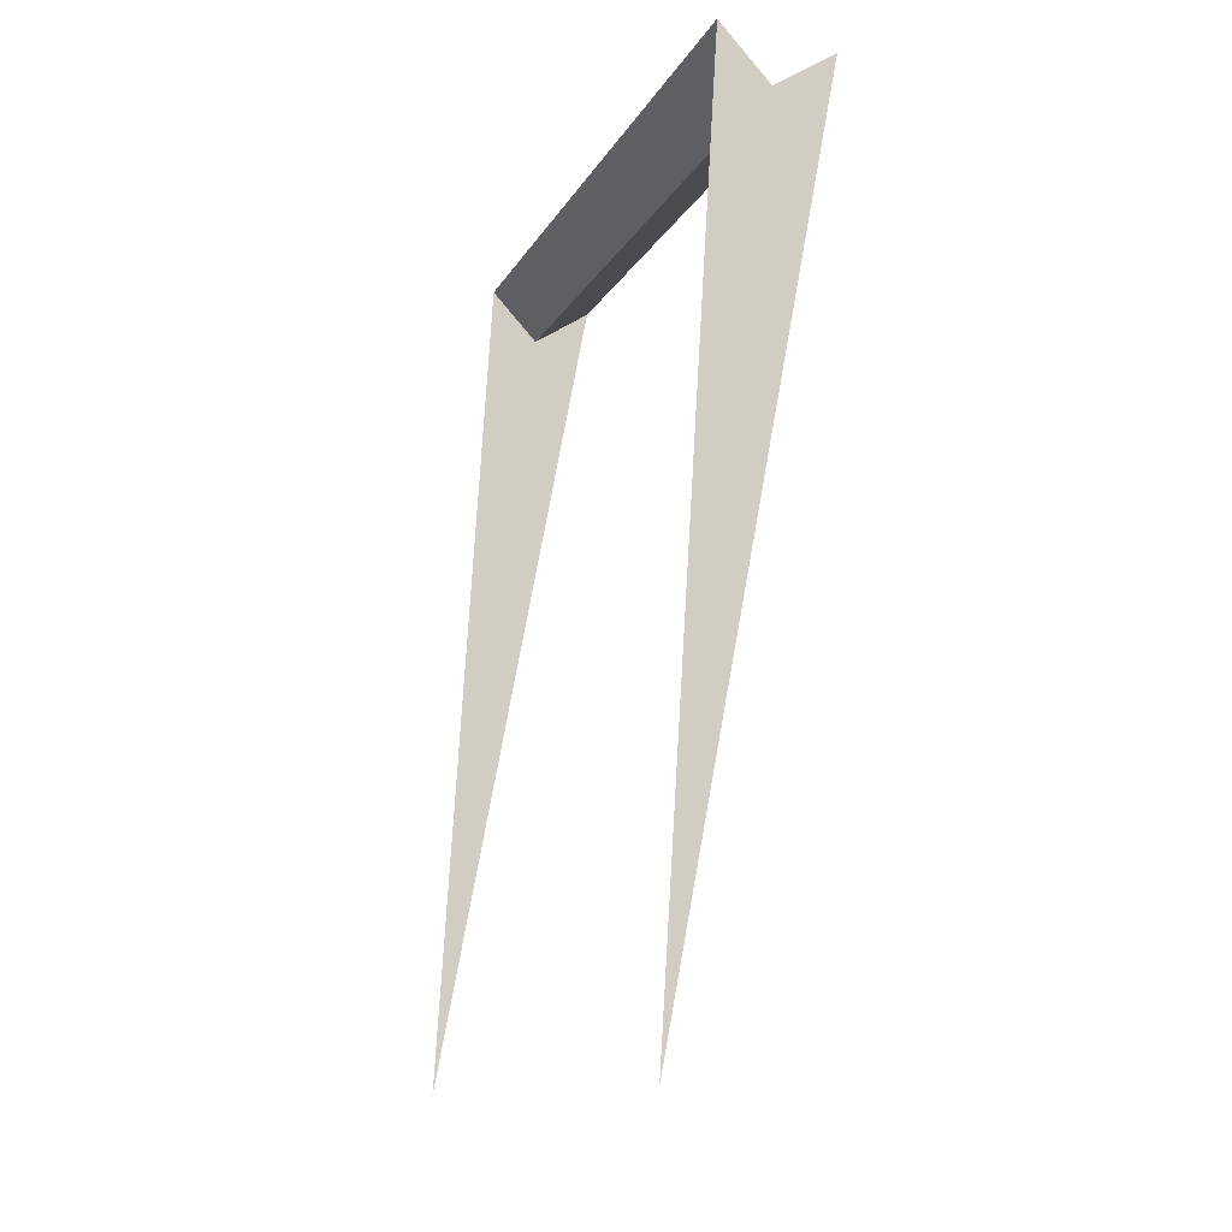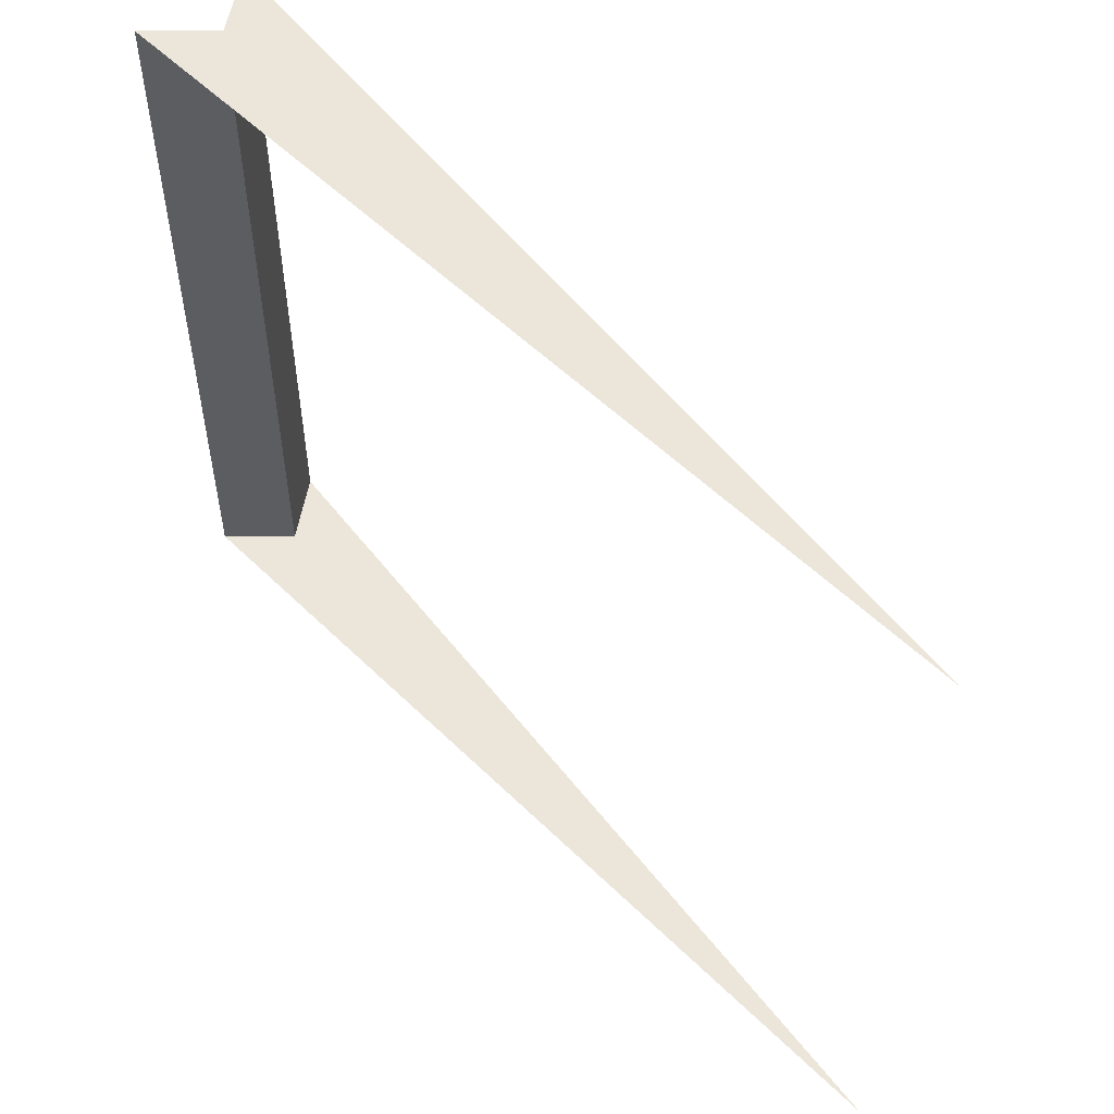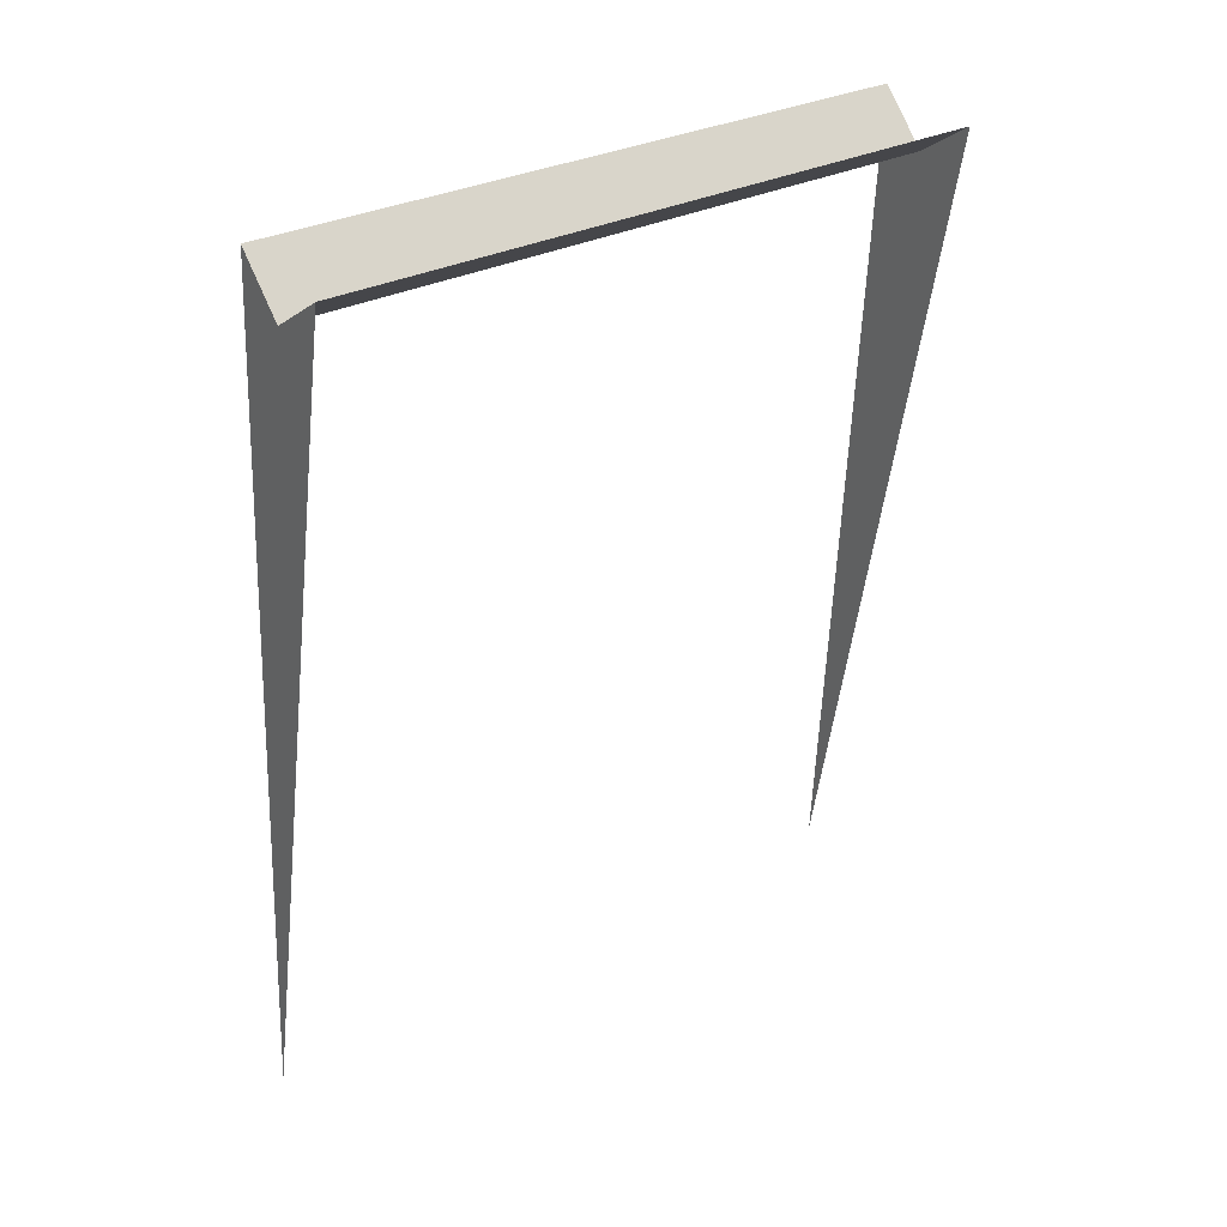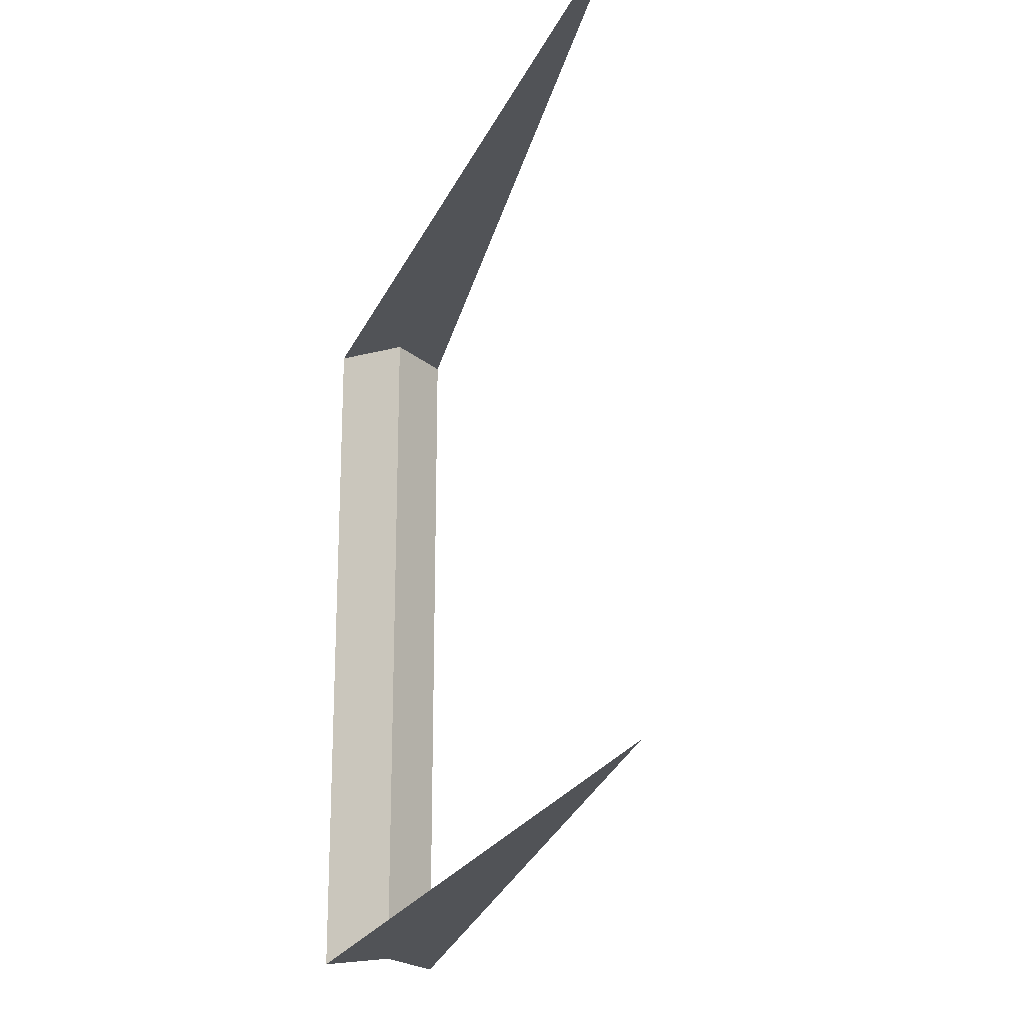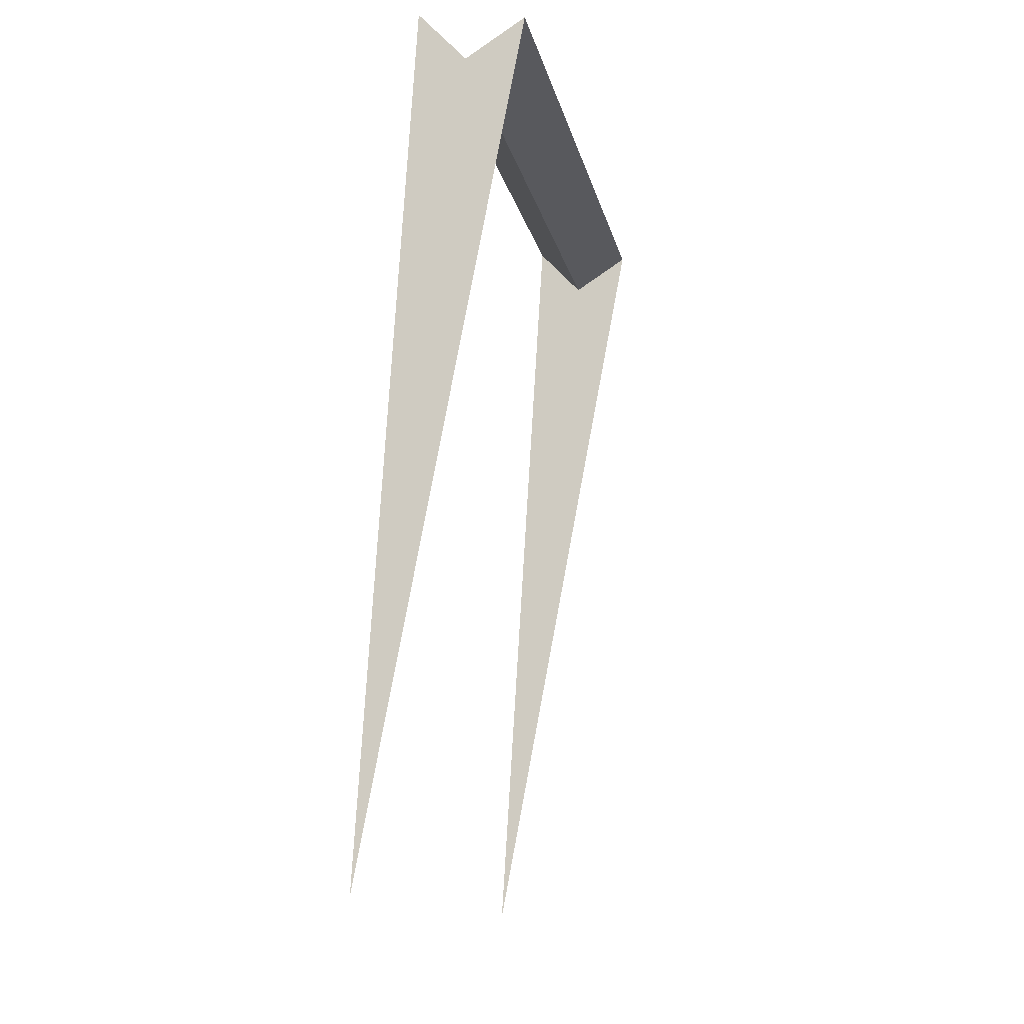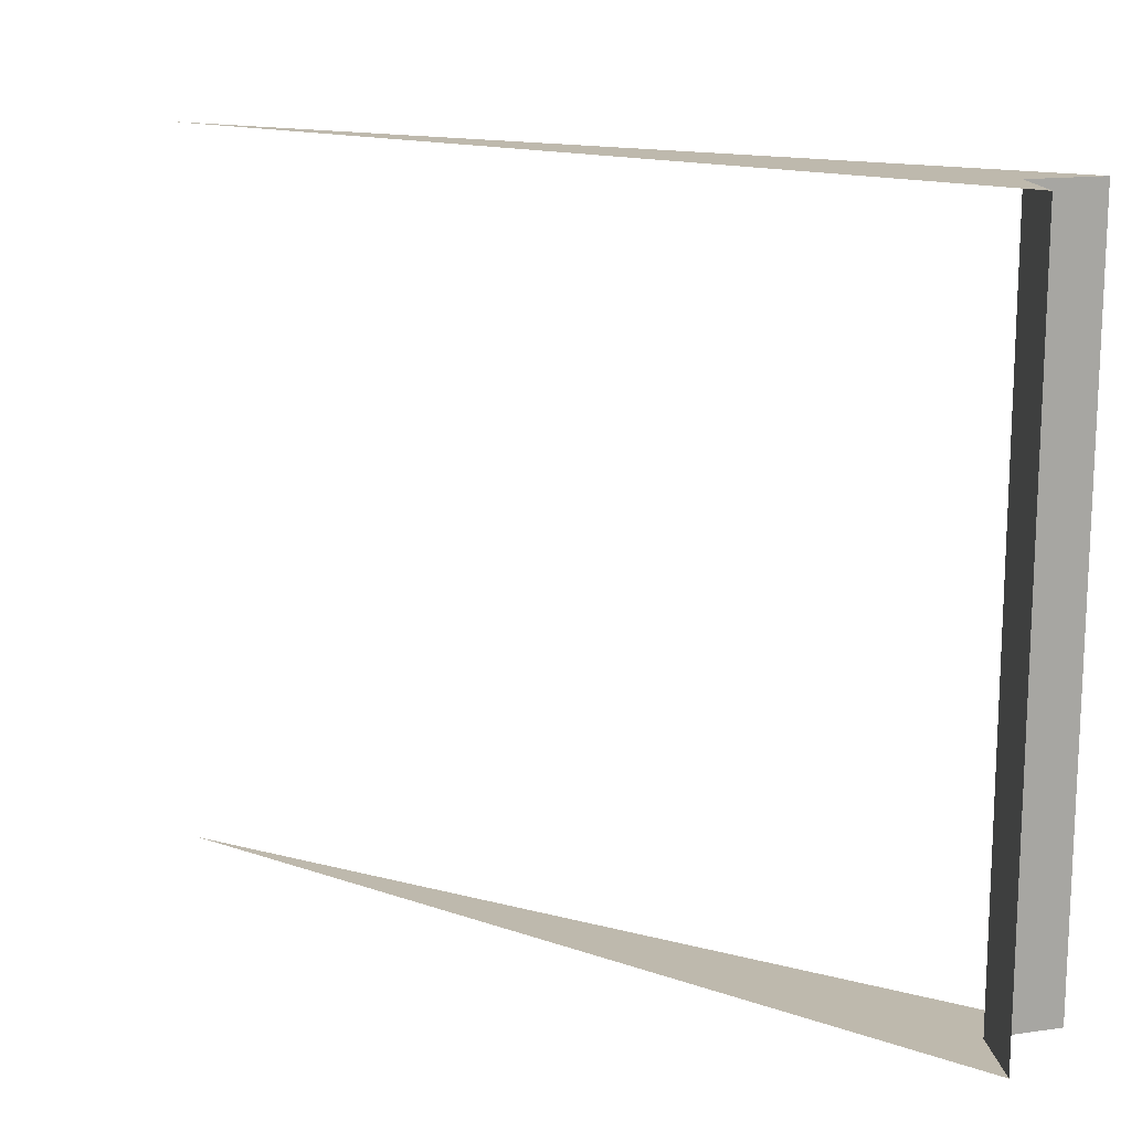
<metadata>
{"format":"obj","ext":"obj","renderer":"f3d","projection":"perspective","resolution":1024,"background":"white","views":[{"elev":-12.3,"azim":161.4,"up":"+Z"},{"elev":54.2,"azim":132.4,"up":"+Y"},{"elev":29.5,"azim":-127.9,"up":"+Z"},{"elev":-21.7,"azim":157.6,"up":"+Y"},{"elev":-13.3,"azim":-168.7,"up":"+Z"},{"elev":15.1,"azim":-64.3,"up":"+Y"}]}
</metadata>
<code>
o segment32/segment/mesh5/mesh5-geometry#mesh5-geometry
v -0.01305 0.9811 0.1051
v -0.006908 0.894 0.1118
v -0.006908 0.9811 0.1118
v -0.01305 0.894 0.1051
v 1.8e-05 0.9811 0.001488
v -0.02065 0.9811 0.11
v 1.8e-05 0.894 0.001488
v -0.02065 0.894 0.11
f 1 2 3
f 2 1 4
f 3 2 1
f 4 1 2
f 5 1 3
f 3 1 5
f 6 4 1
f 1 4 6
f 7 2 4
f 4 2 7
f 5 6 1
f 1 6 5
f 4 6 8
f 8 6 4
f 7 4 8
f 8 4 7

</code>
